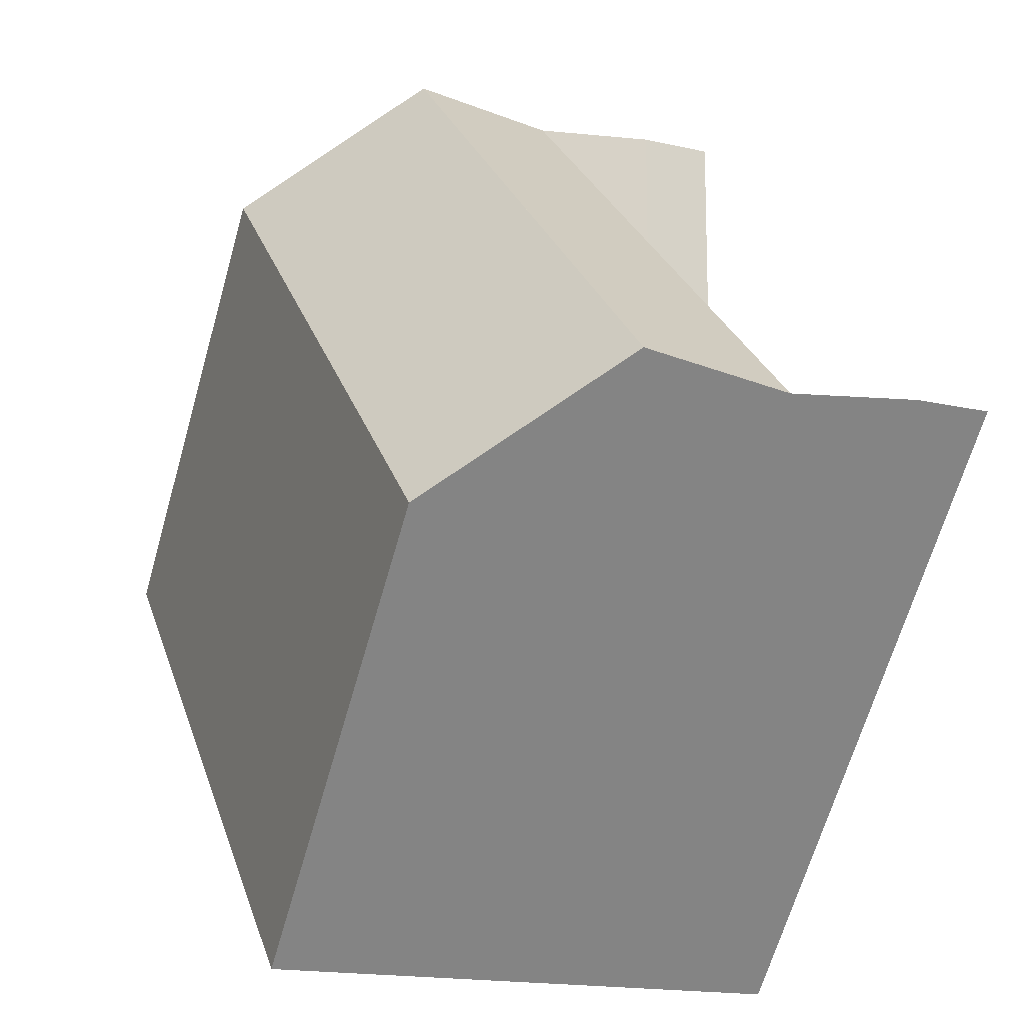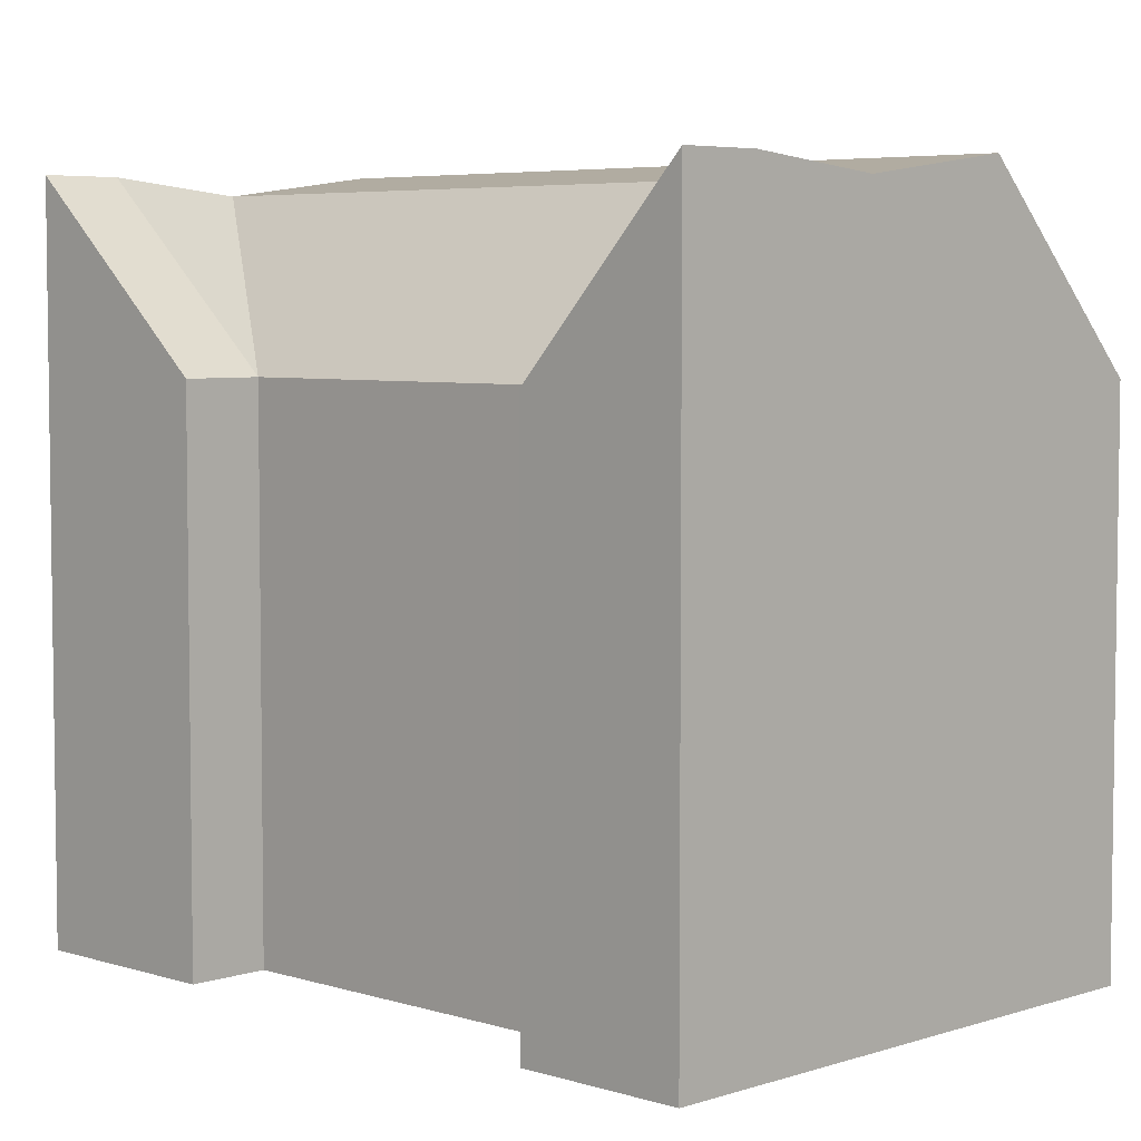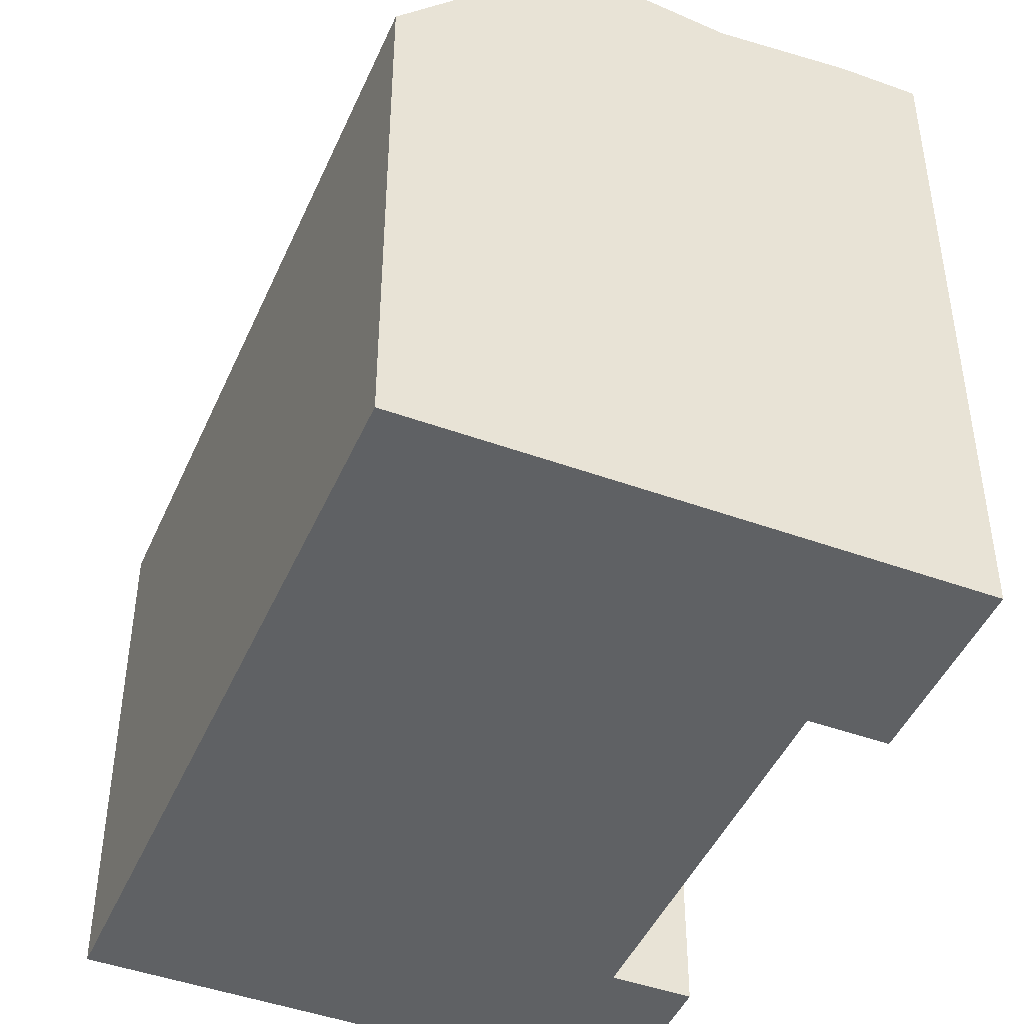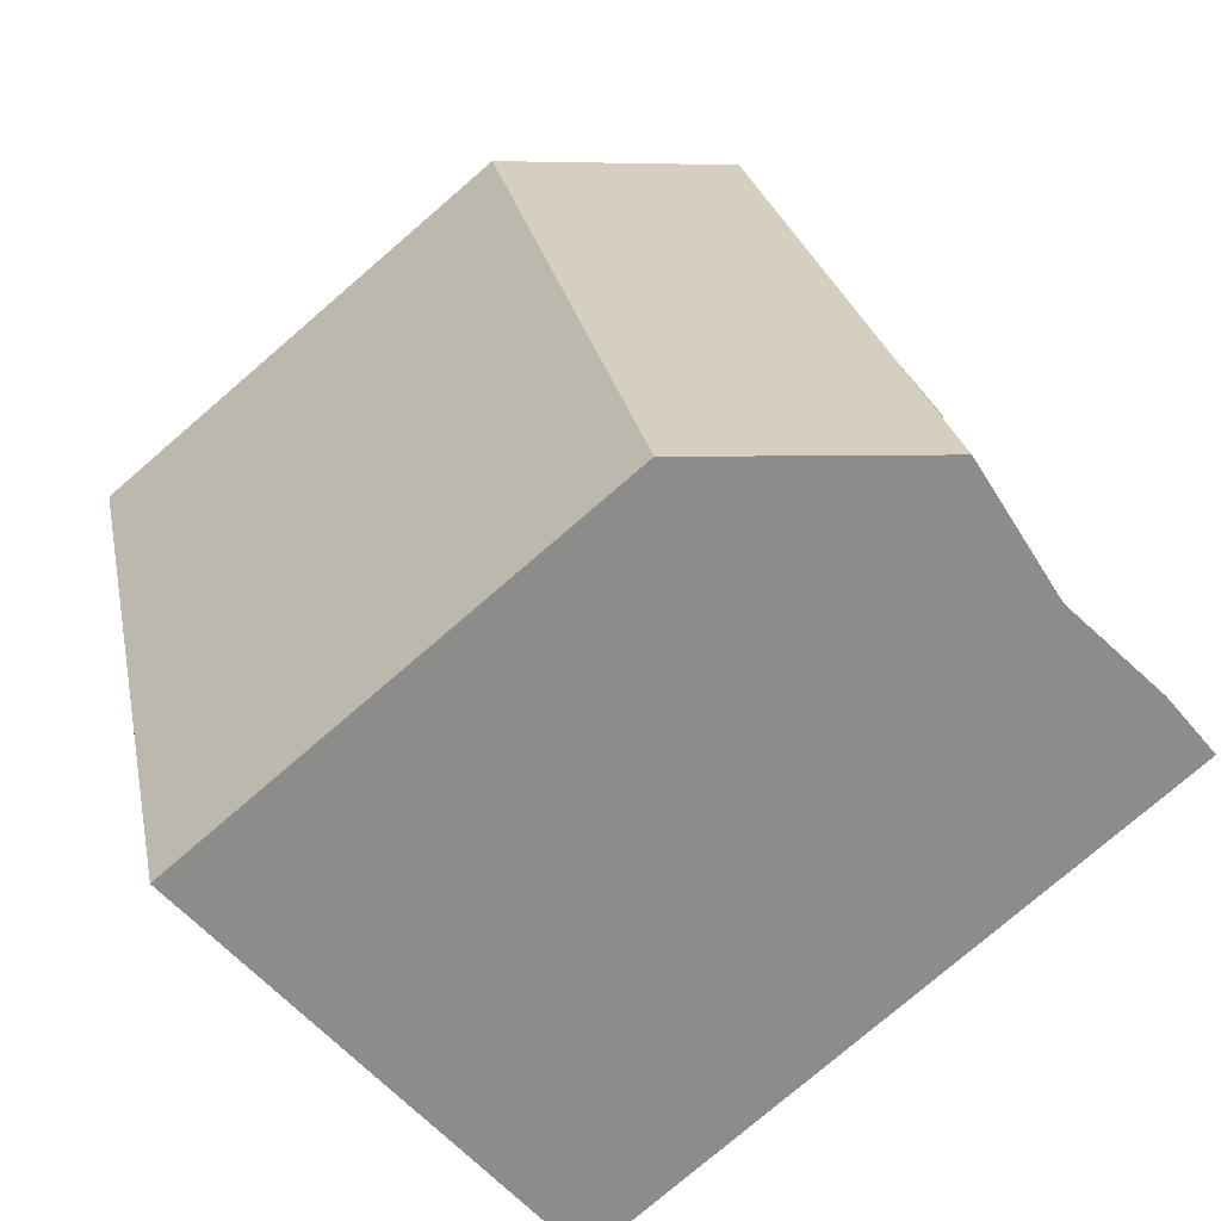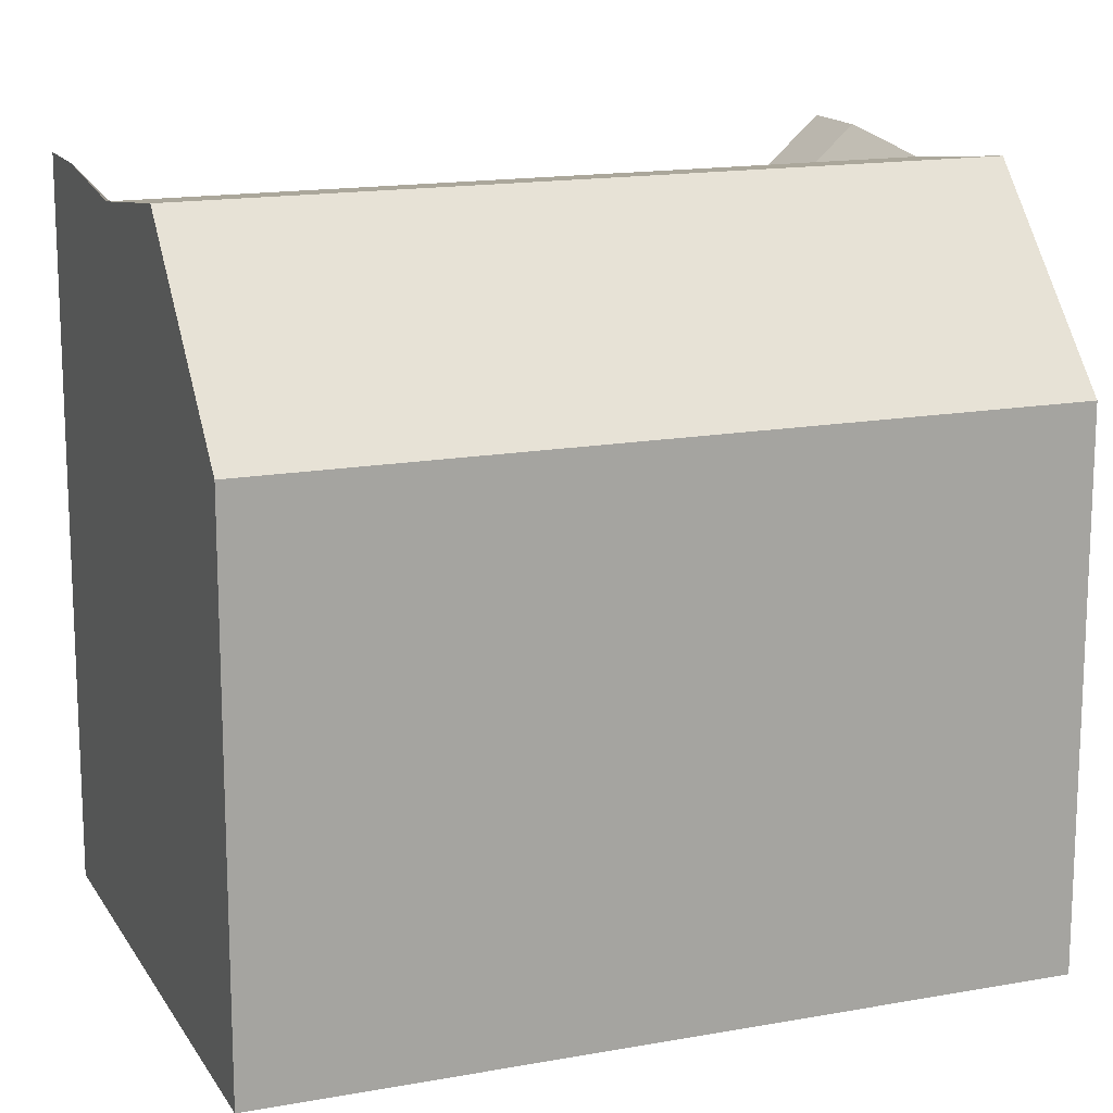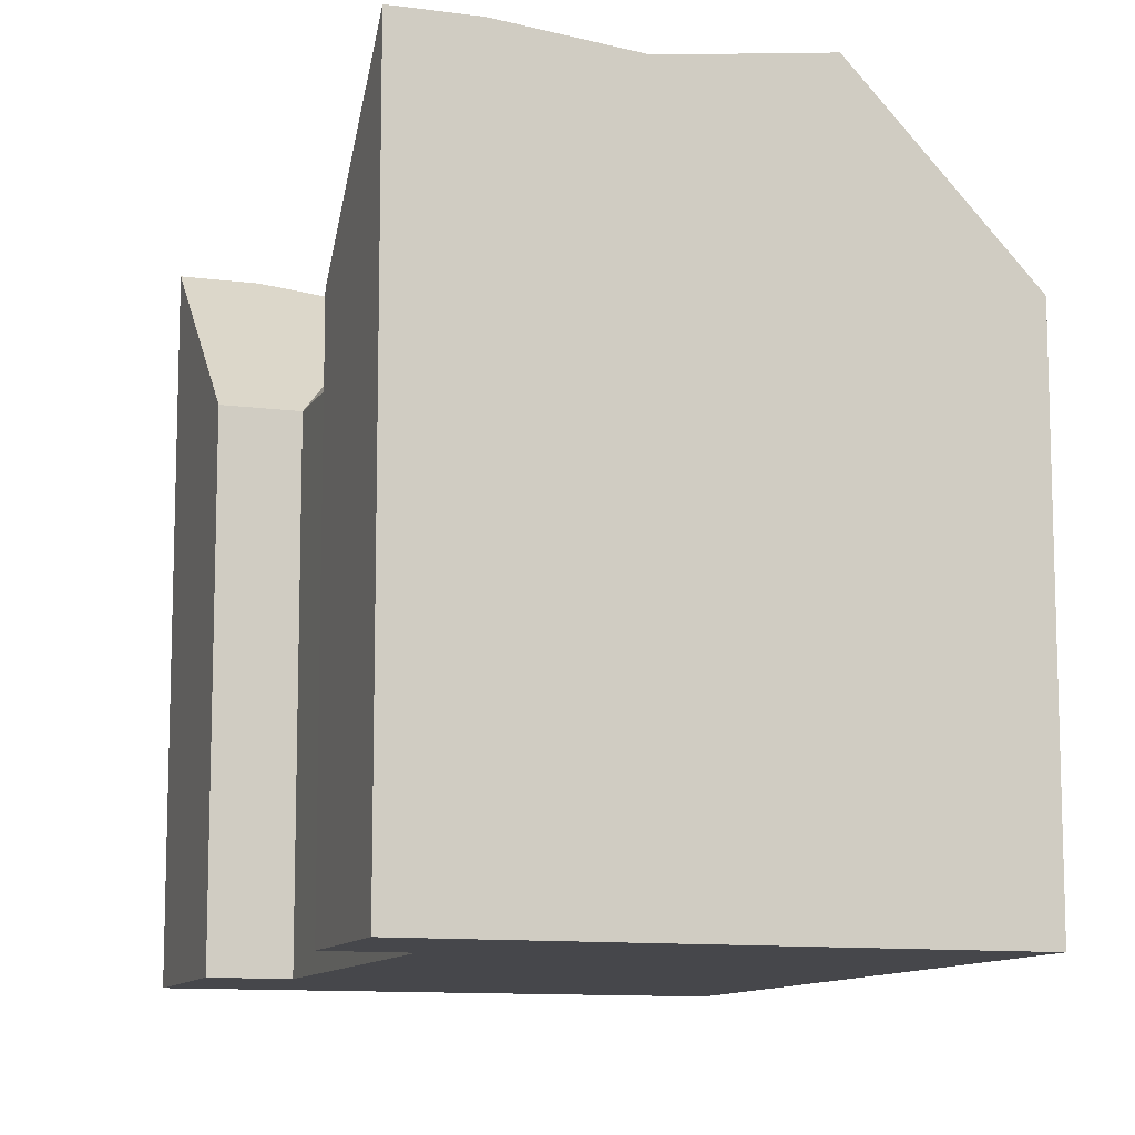
<metadata>
{"format":"obj","ext":"obj","renderer":"f3d","projection":"perspective","resolution":1024,"background":"white","views":[{"elev":-66.6,"azim":163.9,"up":"+Z"},{"elev":5.2,"azim":-28.0,"up":"+Y"},{"elev":-45.5,"azim":174.8,"up":"+Y"},{"elev":-77.3,"azim":130.7,"up":"+Z"},{"elev":15.5,"azim":86.5,"up":"+Y"},{"elev":-10.8,"azim":-1.1,"up":"+Y"}]}
</metadata>
<code>
v  12.43 -1.373e-06 -16.98
v  5.425 1.292e-15 -21.1
v  10.6 1.392e-15 -22.74
v  16.2 -1.373e-06 -5.141
v  0.7159 1.201e-15 -19.62
v  17.76 -1.373e-06 -0.2612
v  12.58 -1.373e-06 1.38
v  -3.241 1.125e-15 -18.37
v  7.876 -1.373e-06 2.874
v  -1.402 7.71e-16 -12.59
v  2.368 -1.373e-06 -0.7513
v  3.921 -1.373e-06 4.128
v  0 -1.373e-06 -8.409e-23
v  1.537 -1.373e-06 4.885
v  -5.549 1.08e-15 -17.64
v  -3.729 7.258e-16 -11.85
v  10.6 16.11 -22.74
v  0.7164 21.13 -19.62
v  5.425 21.78 -21.1
v  -5.549 21.57 -17.64
v  -3.24 21.57 -18.37
v  12.58 21.78 1.38
v  7.876 21.13 2.873
v  17.76 16.11 -0.2617
v  1.537 21.57 4.884
v  3.922 21.57 4.128
v  12.43 16.11 -16.98
v  16.2 16.11 -5.141
v  2.368 16.11 -0.7518
v  -1.401 16.11 -12.59
v  -3.728 16.11 -11.85
v  0.0003428 16.11 -0.0005093
v  7.26 21.78 -15.34
v  11.03 21.78 -3.5
v  2.554 21.13 -13.85
v  6.323 21.13 -2.007
g defaultobject
f 1 2 3
f 2 1 4
f 2 4 5
f 5 4 6
f 5 6 7
f 5 7 8
f 8 7 9
f 8 9 10
f 10 9 11
f 11 9 12
f 11 12 13
f 13 12 14
f 10 15 8
f 15 10 16
f 17 18 19
f 18 20 21
f 20 18 15
f 15 18 17
f 15 17 8
f 8 17 5
f 5 17 2
f 2 17 3
f 22 23 24
f 12 25 14
f 25 12 9
f 25 9 7
f 25 7 6
f 25 6 24
f 25 24 23
f 25 23 26
f 27 3 17
f 3 27 28
f 3 28 24
f 3 24 6
f 3 6 1
f 1 6 4
f 29 10 11
f 10 29 30
f 10 31 16
f 31 10 30
f 31 15 16
f 15 31 20
f 25 13 14
f 13 25 32
f 32 11 13
f 11 32 29
f 33 17 19
f 17 33 34
f 17 34 22
f 17 22 27
f 27 22 28
f 28 22 24
f 35 19 18
f 19 35 36
f 19 36 23
f 19 23 33
f 33 23 22
f 33 22 34
f 29 18 30
f 18 29 23
f 18 23 36
f 18 36 35
f 18 21 30
f 23 29 26
f 30 20 31
f 20 30 21
f 29 25 26
f 25 29 32

</code>
